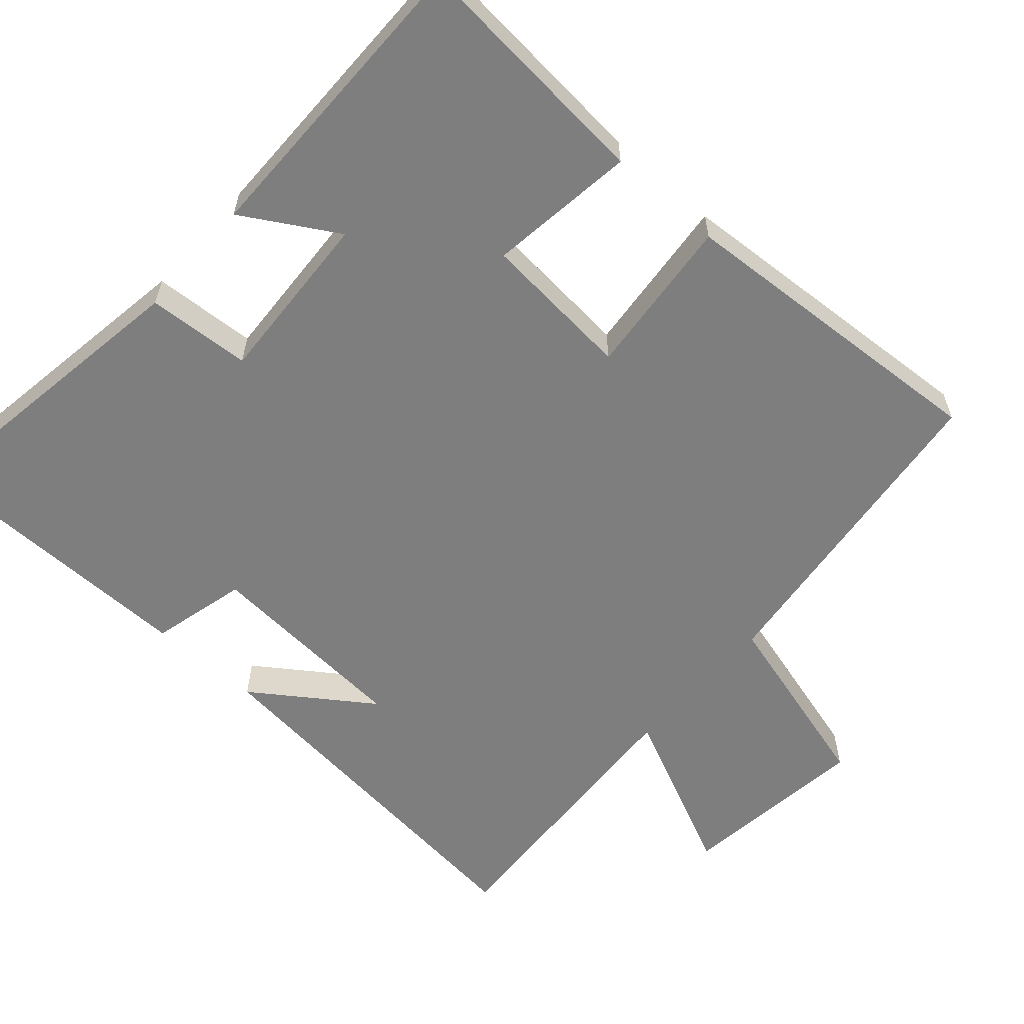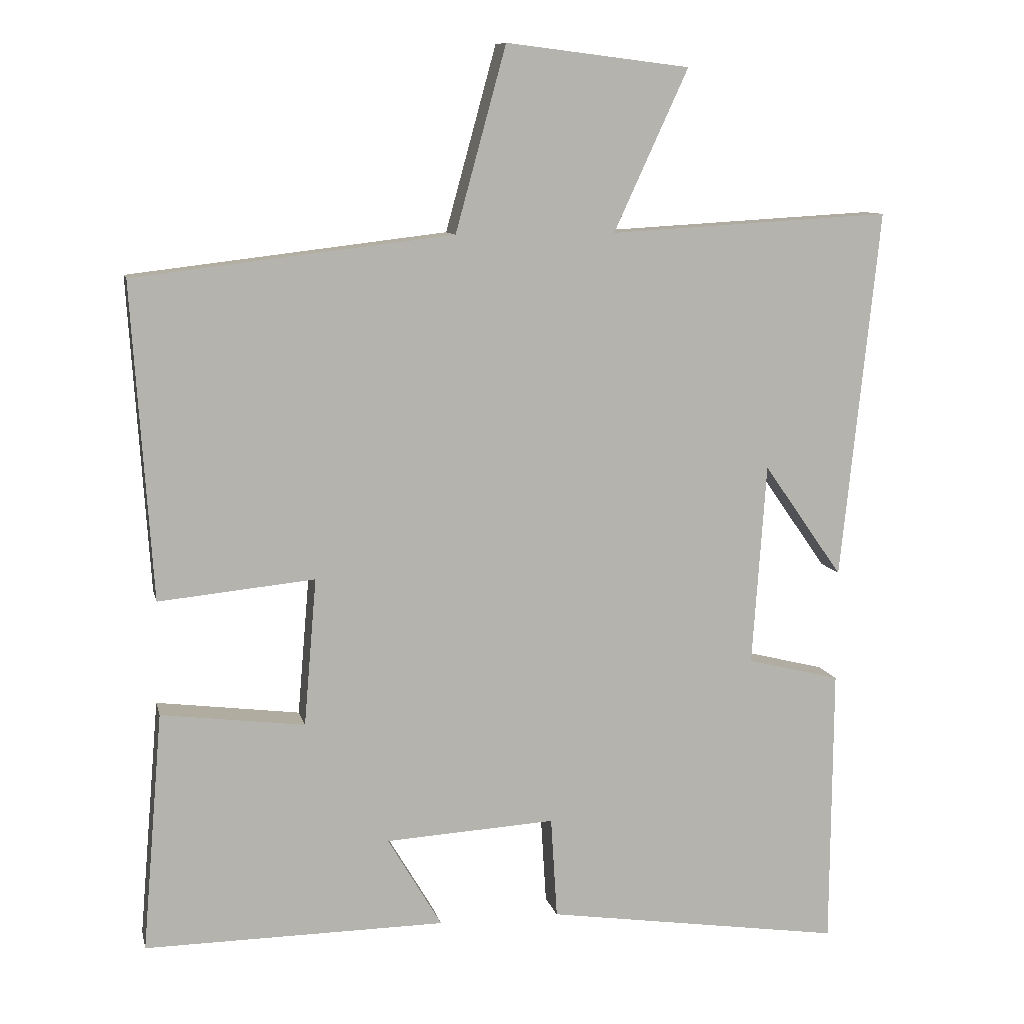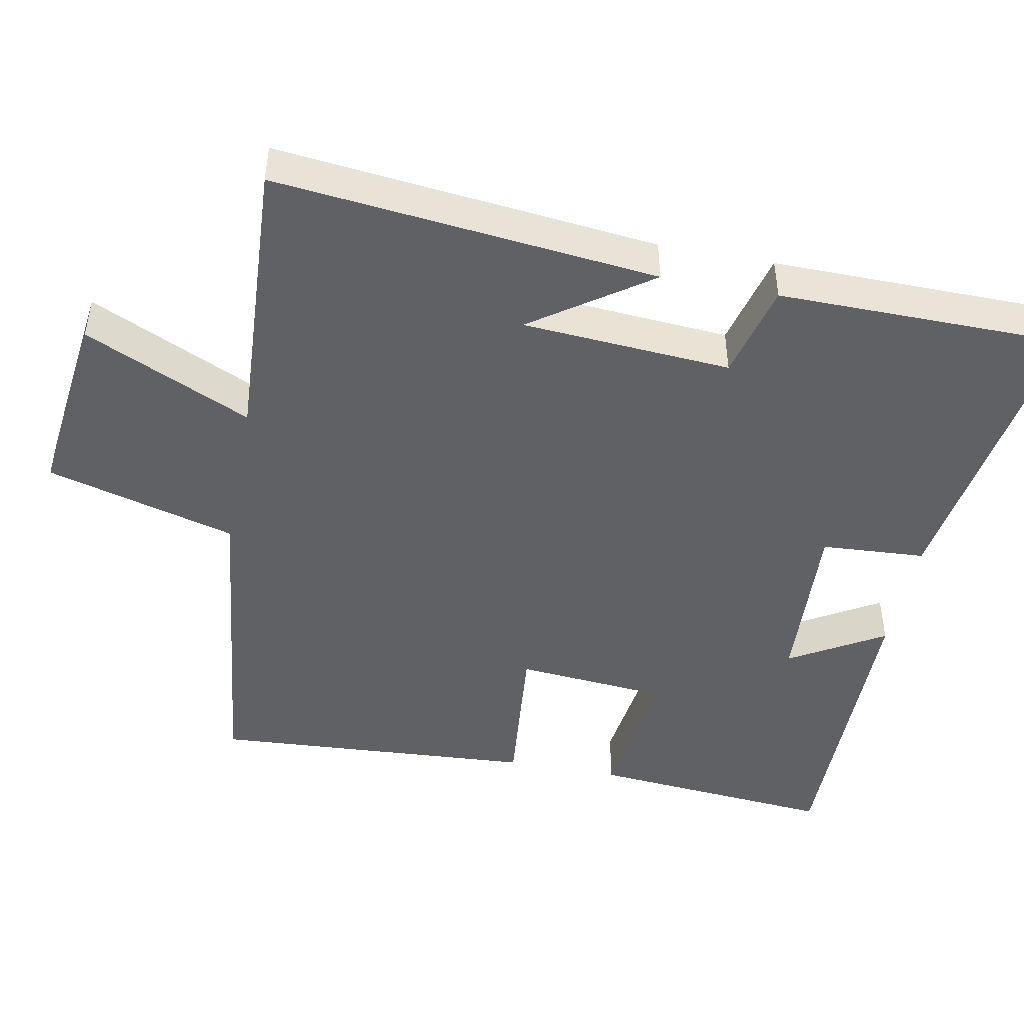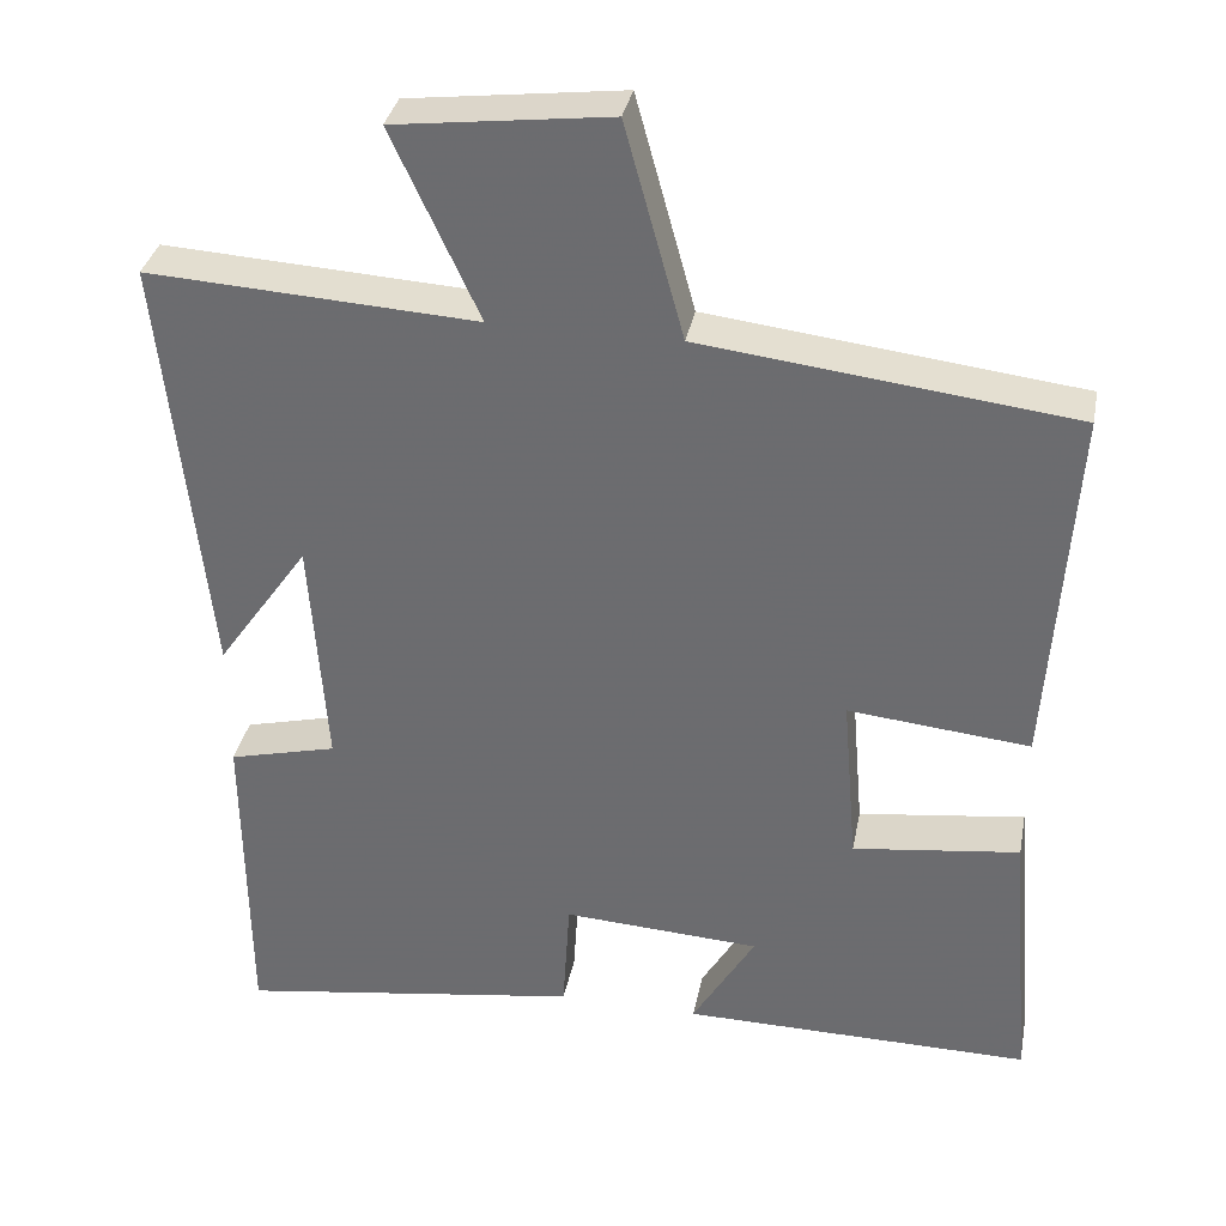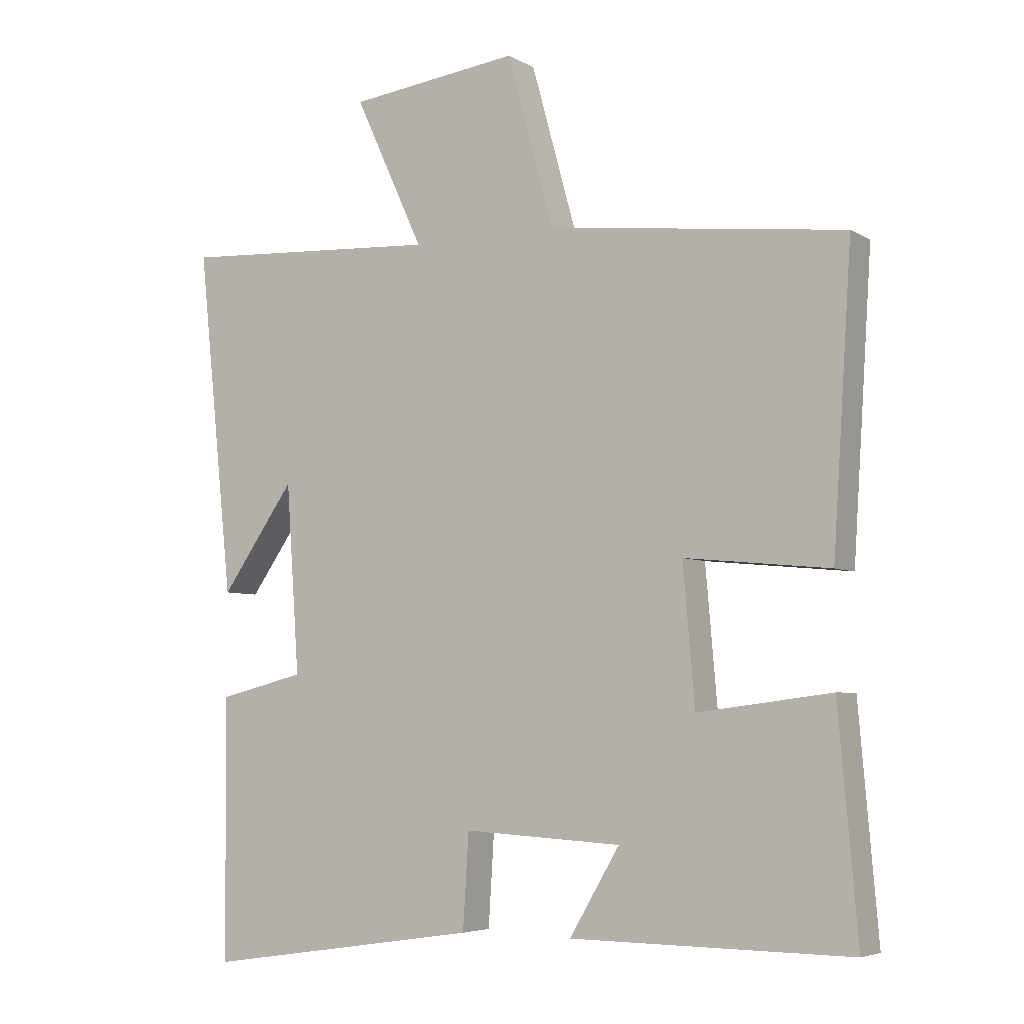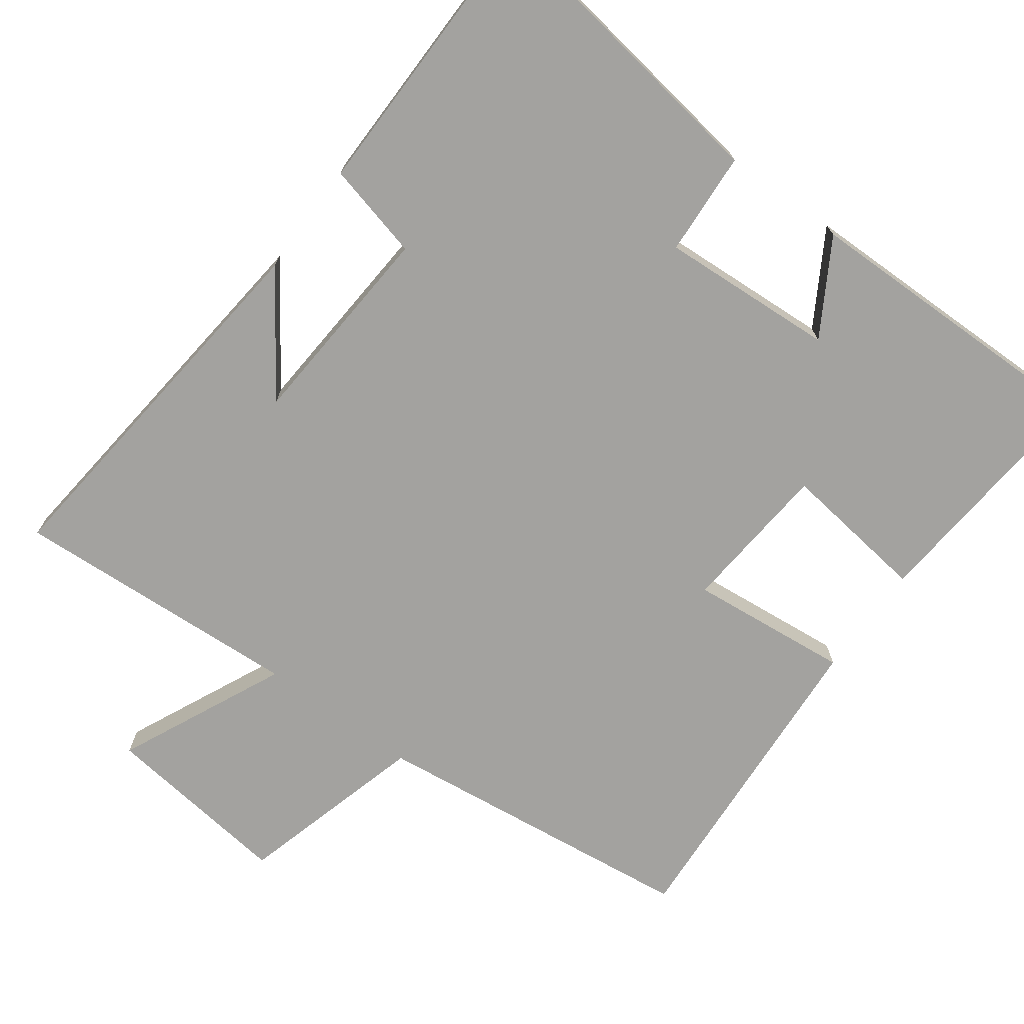
<metadata>
{"format":"obj","ext":"obj","renderer":"f3d","projection":"perspective","resolution":1024,"background":"white","views":[{"elev":-59.4,"azim":-131.6,"up":"+Y"},{"elev":9.7,"azim":-12.5,"up":"+Z"},{"elev":-46.4,"azim":79.0,"up":"+Y"},{"elev":34.5,"azim":-169.0,"up":"+Z"},{"elev":-5.3,"azim":-149.2,"up":"+Z"},{"elev":-72.5,"azim":143.7,"up":"+Y"}]}
</metadata>
<code>
v -0.529 0.07 0.446
v -0.075 0.07 0.5
v -0.003 0.07 0.762
v 0.259 0.07 0.73
v 0.153 0.07 0.5
v 0.555 0.07 0.523
v 0.5 0.07 -0.004
v 0.387 0.07 0.157
v 0.367 0.07 -0.131
v 0.5 0.07 -0.164
v 0.497 0.07 -0.563
v 0.073 0.07 -0.5
v 0.064 0.07 -0.356
v -0.178 0.07 -0.37
v -0.101 0.07 -0.5
v -0.529 0.07 -0.504
v -0.5 0.07 -0.164
v -0.296 0.07 -0.19
v -0.278 0.07 0.02
v -0.5 0.07 -0.002
v -0.529 0 0.446
v -0.075 0 0.5
v -0.003 0 0.762
v 0.259 0 0.73
v 0.153 0 0.5
v 0.555 0 0.523
v 0.5 0 -0.004
v 0.387 0 0.157
v 0.367 0 -0.131
v 0.5 0 -0.164
v 0.497 0 -0.563
v 0.073 0 -0.5
v 0.064 0 -0.356
v -0.178 0 -0.37
v -0.101 0 -0.5
v -0.529 0 -0.504
v -0.5 0 -0.164
v -0.296 0 -0.19
v -0.278 0 0.02
v -0.5 0 -0.002
f 19 20 1 2
f 18 19 2
f 16 17 18
f 15 16 18
f 14 15 18
f 13 14 18 2
f 11 12 13
f 10 11 13
f 9 10 13
f 8 9 13 2
f 5 6 7 8
f 5 8 2
f 2 3 4 5
f 22 21 40 39
f 22 39 38
f 38 37 36
f 38 36 35
f 38 35 34
f 22 38 34 33
f 33 32 31
f 33 31 30
f 33 30 29
f 22 33 29 28
f 28 27 26 25
f 22 28 25
f 25 24 23 22
f 1 21 22 2
f 2 22 23 3
f 3 23 24 4
f 4 24 25 5
f 5 25 26 6
f 6 26 27 7
f 7 27 28 8
f 8 28 29 9
f 9 29 30 10
f 10 30 31 11
f 11 31 32 12
f 12 32 33 13
f 13 33 34 14
f 14 34 35 15
f 15 35 36 16
f 16 36 37 17
f 17 37 38 18
f 18 38 39 19
f 19 39 40 20
f 20 40 21 1

</code>
